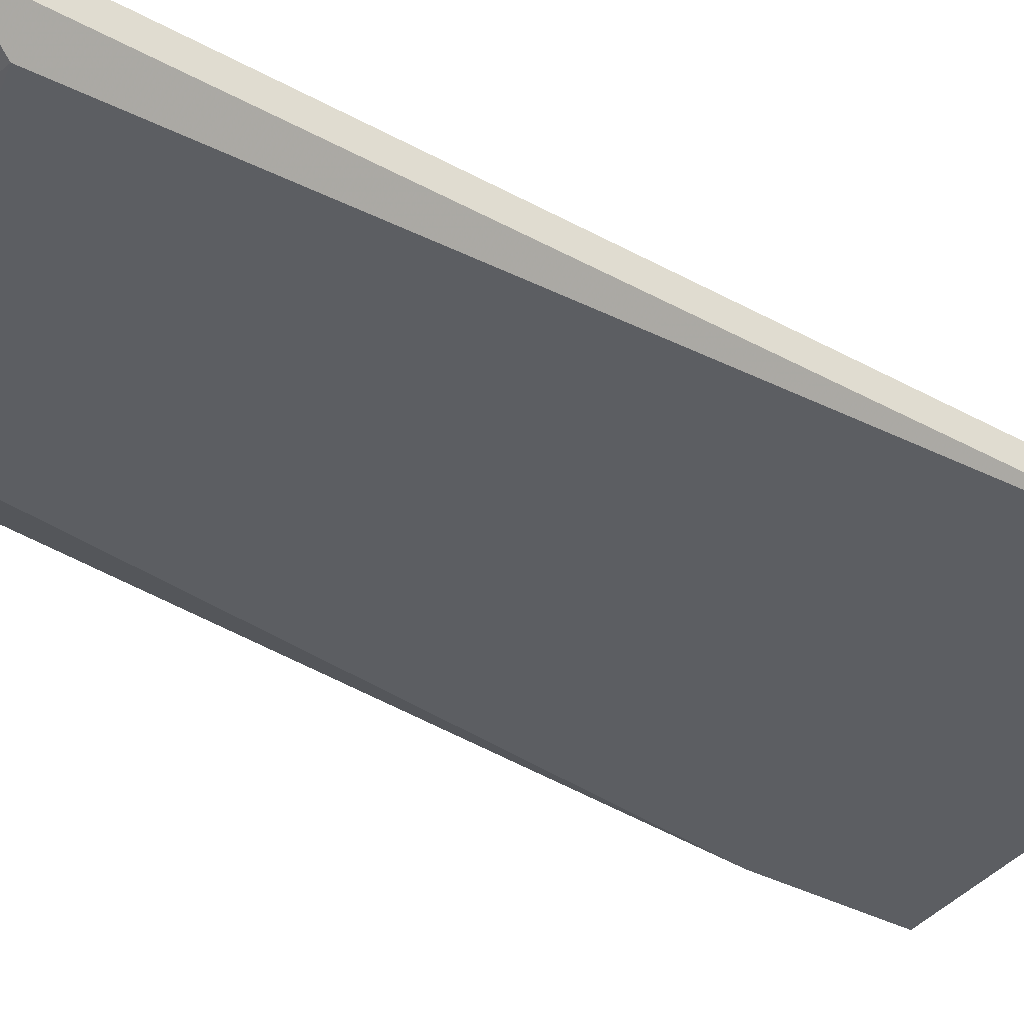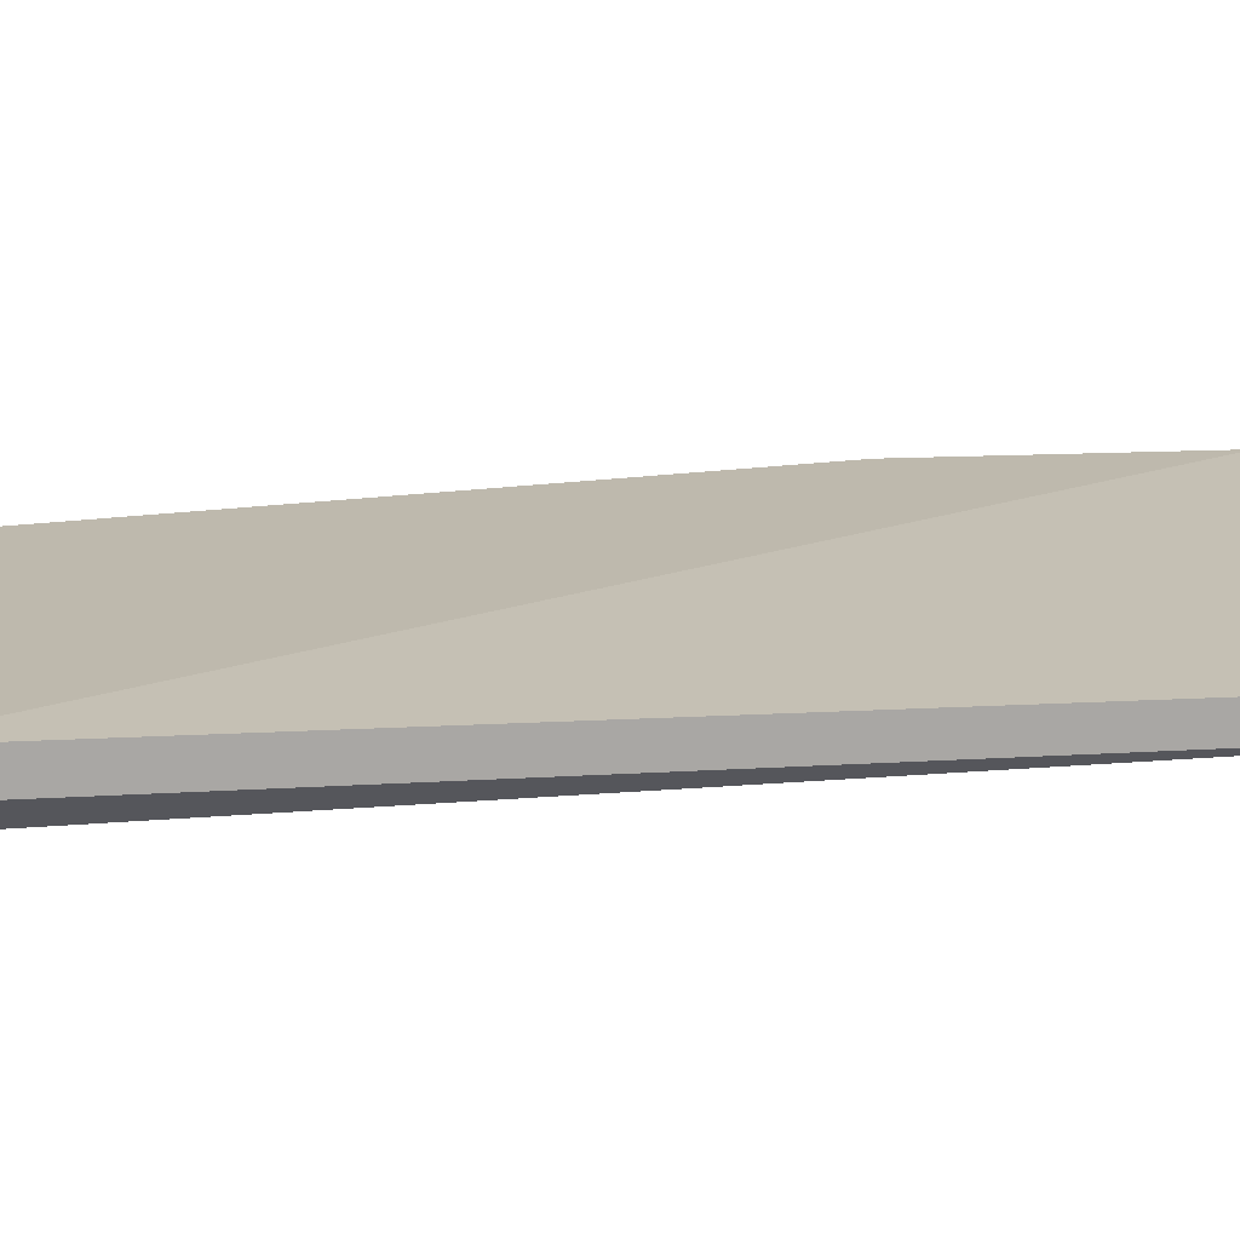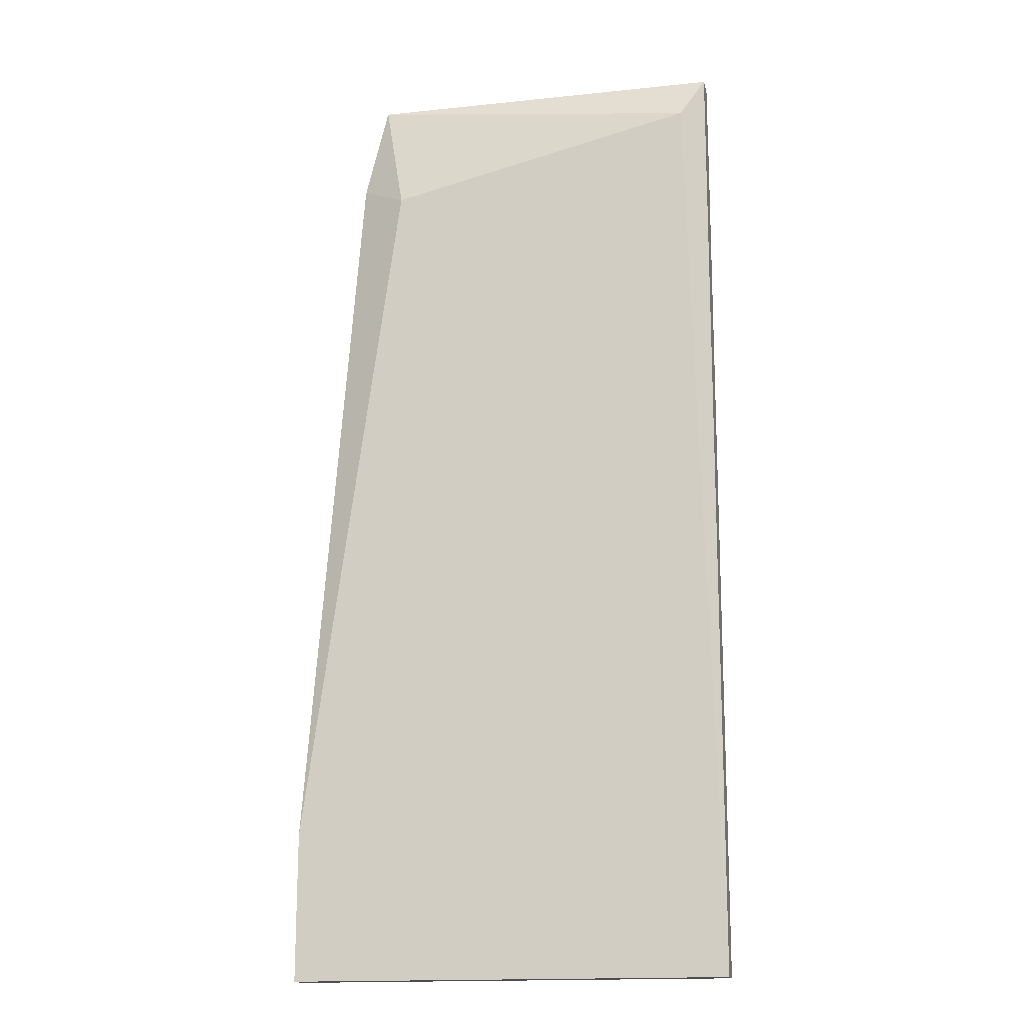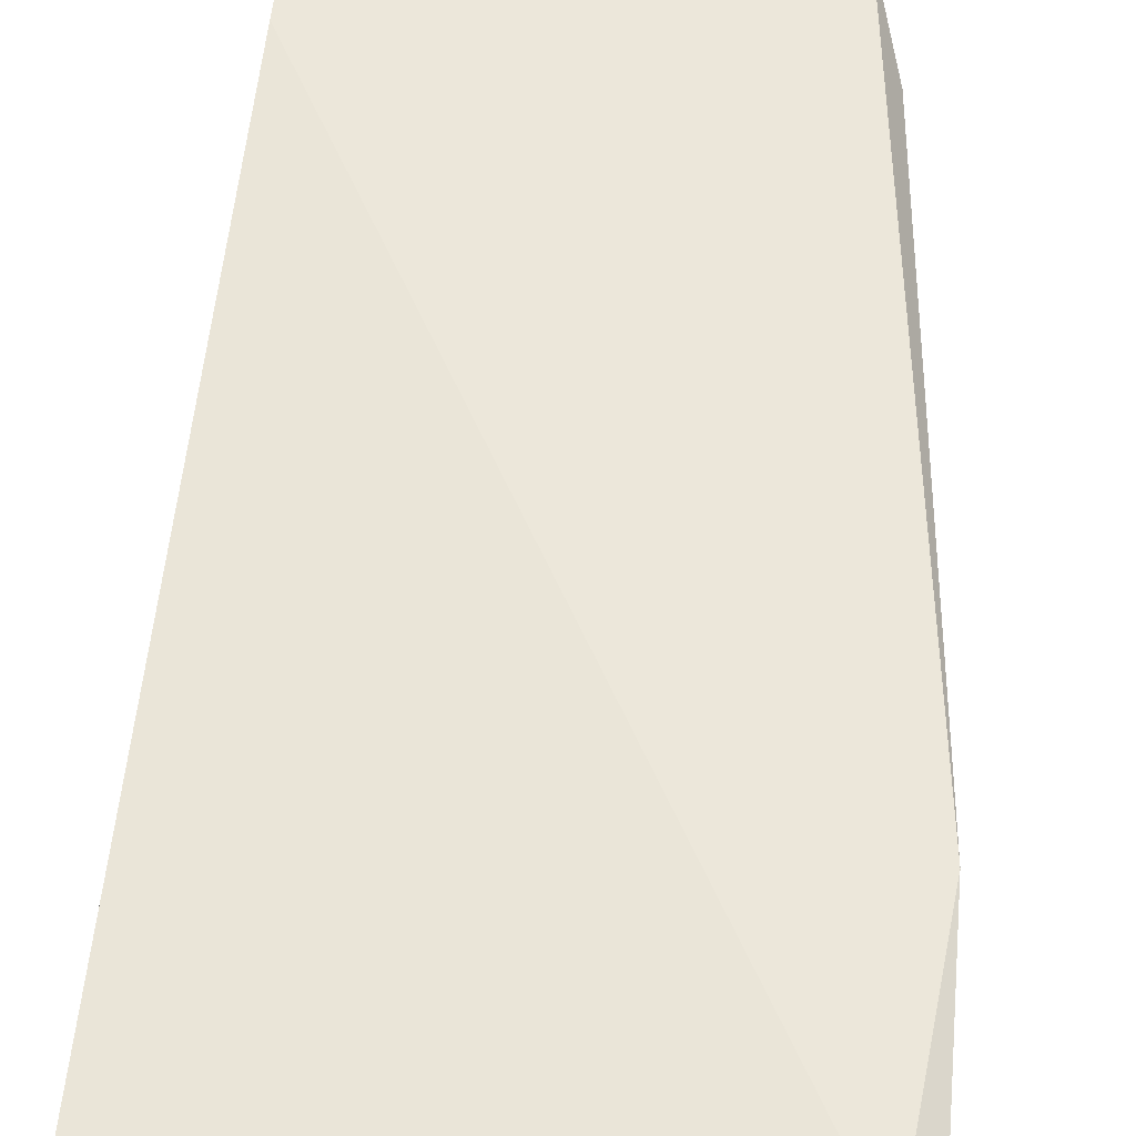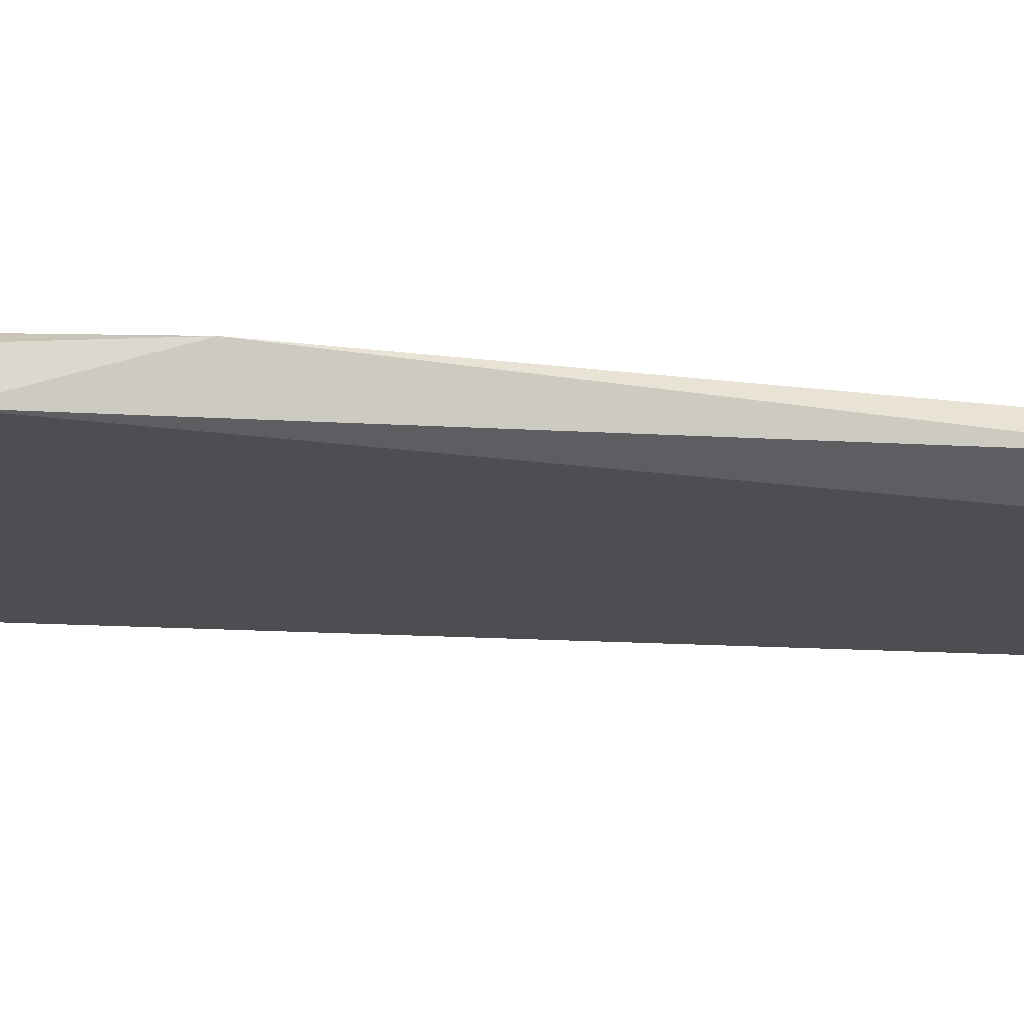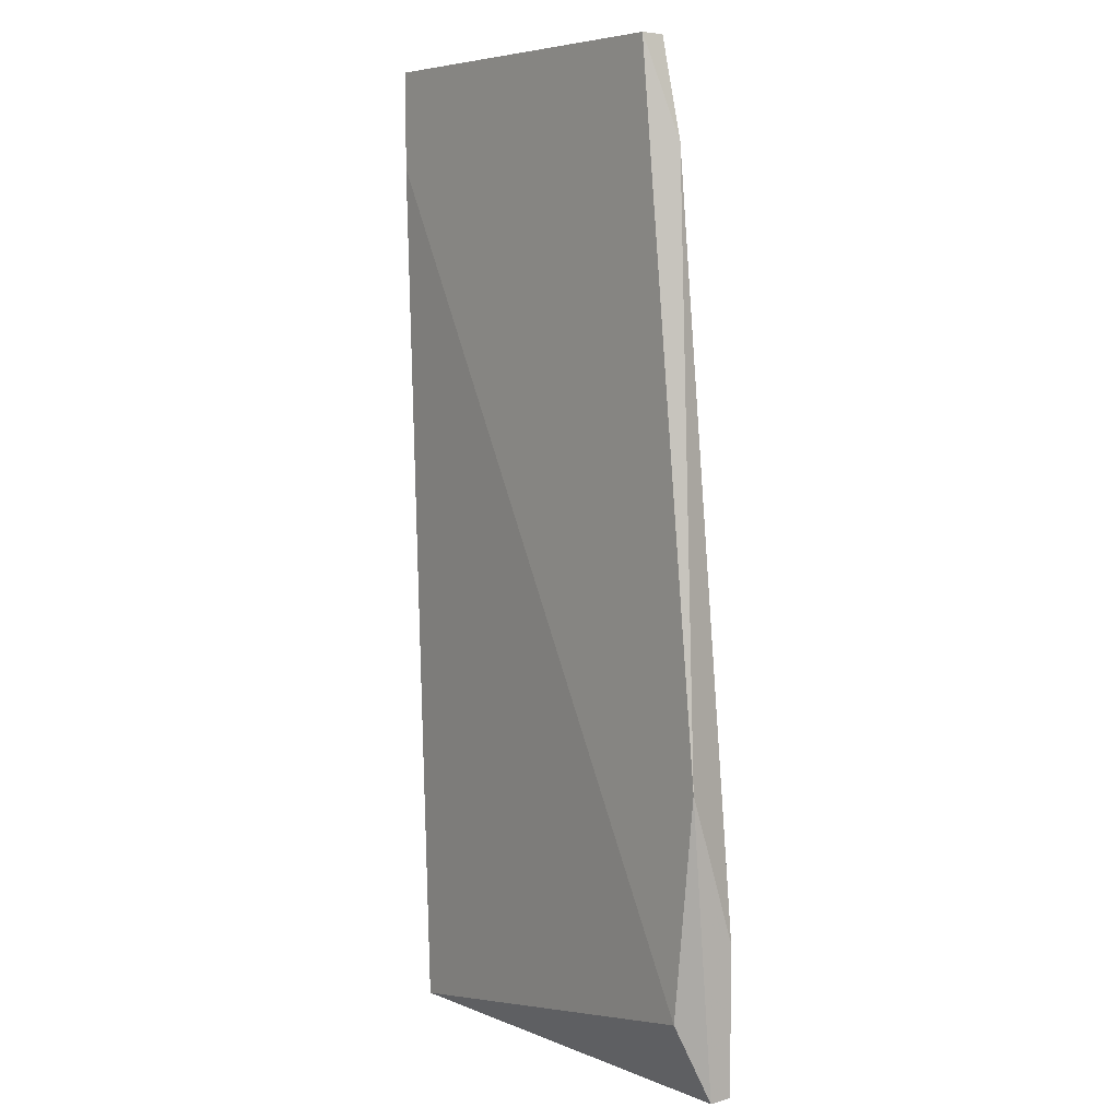
<metadata>
{"format":"obj","ext":"obj","renderer":"f3d","projection":"perspective","resolution":1024,"background":"white","views":[{"elev":-38.1,"azim":-123.6,"up":"+Z"},{"elev":15.3,"azim":-102.5,"up":"+Z"},{"elev":-16.4,"azim":-167.9,"up":"+Y"},{"elev":52.0,"azim":5.2,"up":"+Z"},{"elev":-17.2,"azim":81.5,"up":"+Z"},{"elev":5.7,"azim":50.5,"up":"+Y"}]}
</metadata>
<code>
v -0.8477 0.4113 -0.1991
v -0.8809 0.323 -0.2035
v -0.8411 0.323 -0.2035
v -0.8786 0.4069 -0.2035
v -0.8433 0.3296 -0.1991
v -0.8809 0.4025 -0.1991
v -0.8499 0.4002 -0.2035
v -0.8809 0.323 -0.2013
v -0.8809 0.4113 -0.2013
v -0.8477 0.4113 -0.2013
v -0.8411 0.3495 -0.1991
v -0.8455 0.4025 -0.2013
v -0.8411 0.323 -0.2013
v -0.8809 0.4113 -0.1991
v -0.8411 0.3362 -0.2035
f 12 11 15
f 3 2 4
f 5 1 6
f 3 4 7
f 2 3 8
f 6 2 8
f 5 6 8
f 4 2 9
f 2 6 9
f 7 4 10
f 4 9 10
f 9 1 10
f 1 5 11
f 10 1 12
f 7 10 12
f 1 11 12
f 8 3 13
f 5 8 13
f 11 5 13
f 3 11 13
f 6 1 14
f 1 9 14
f 9 6 14
f 3 7 15
f 11 3 15
f 7 12 15

</code>
